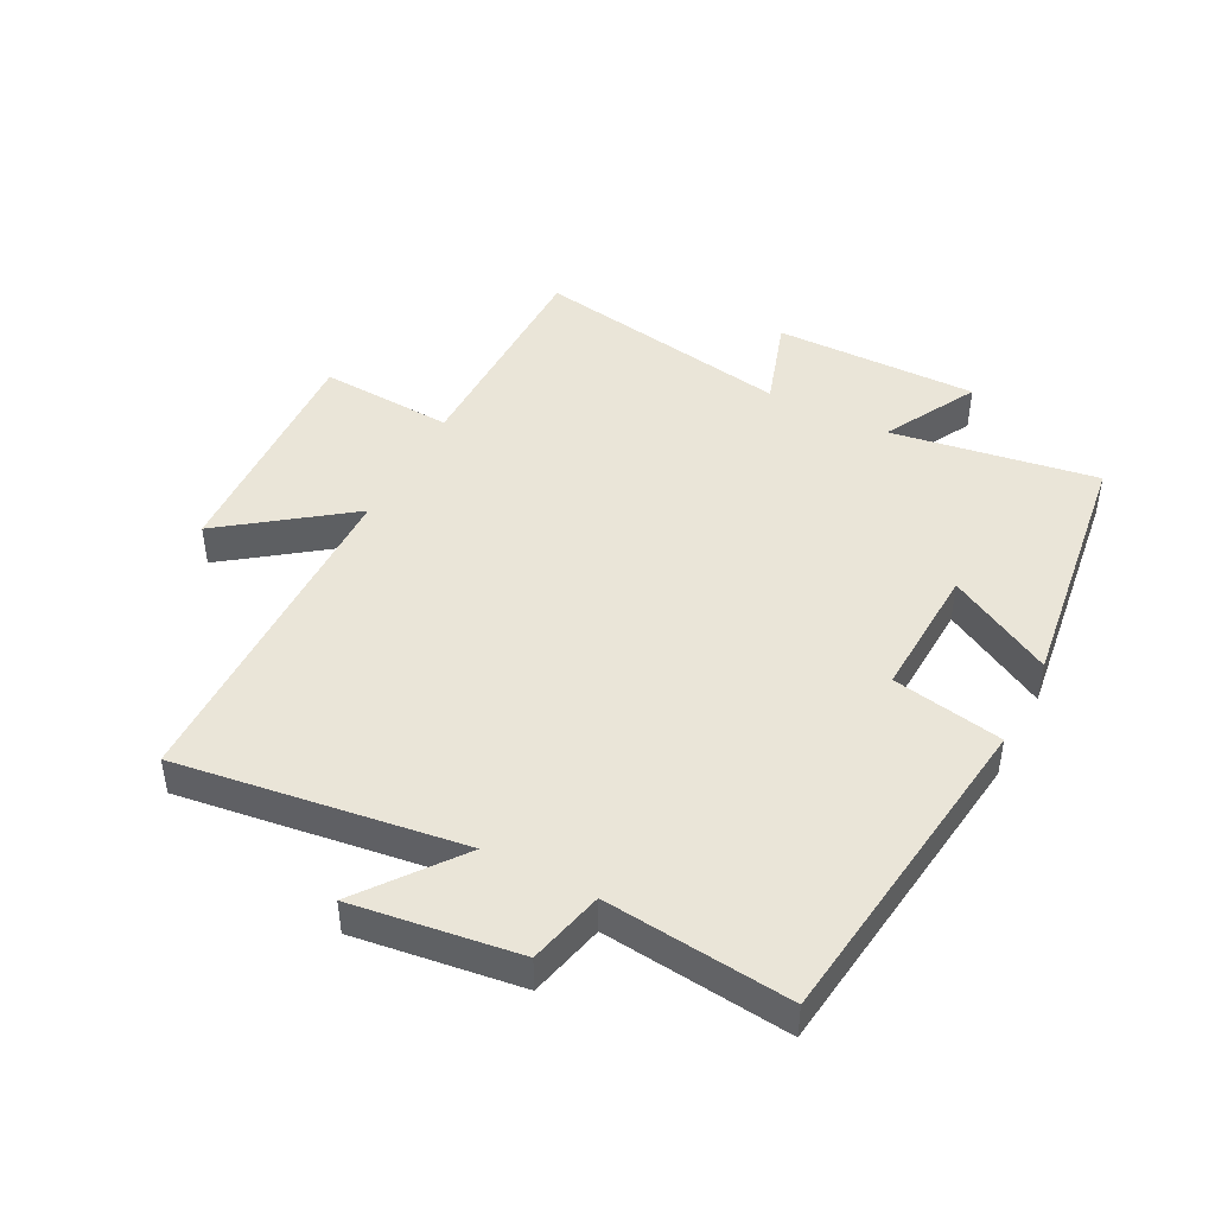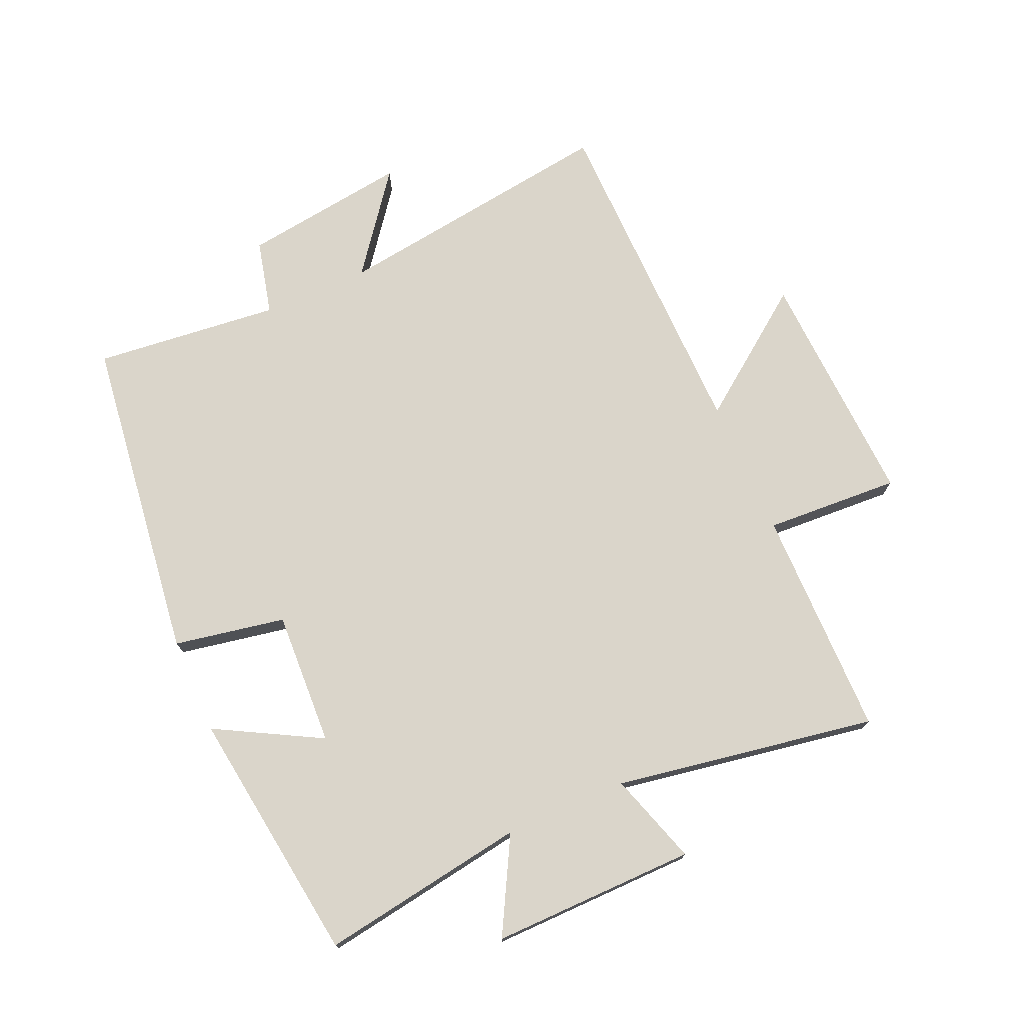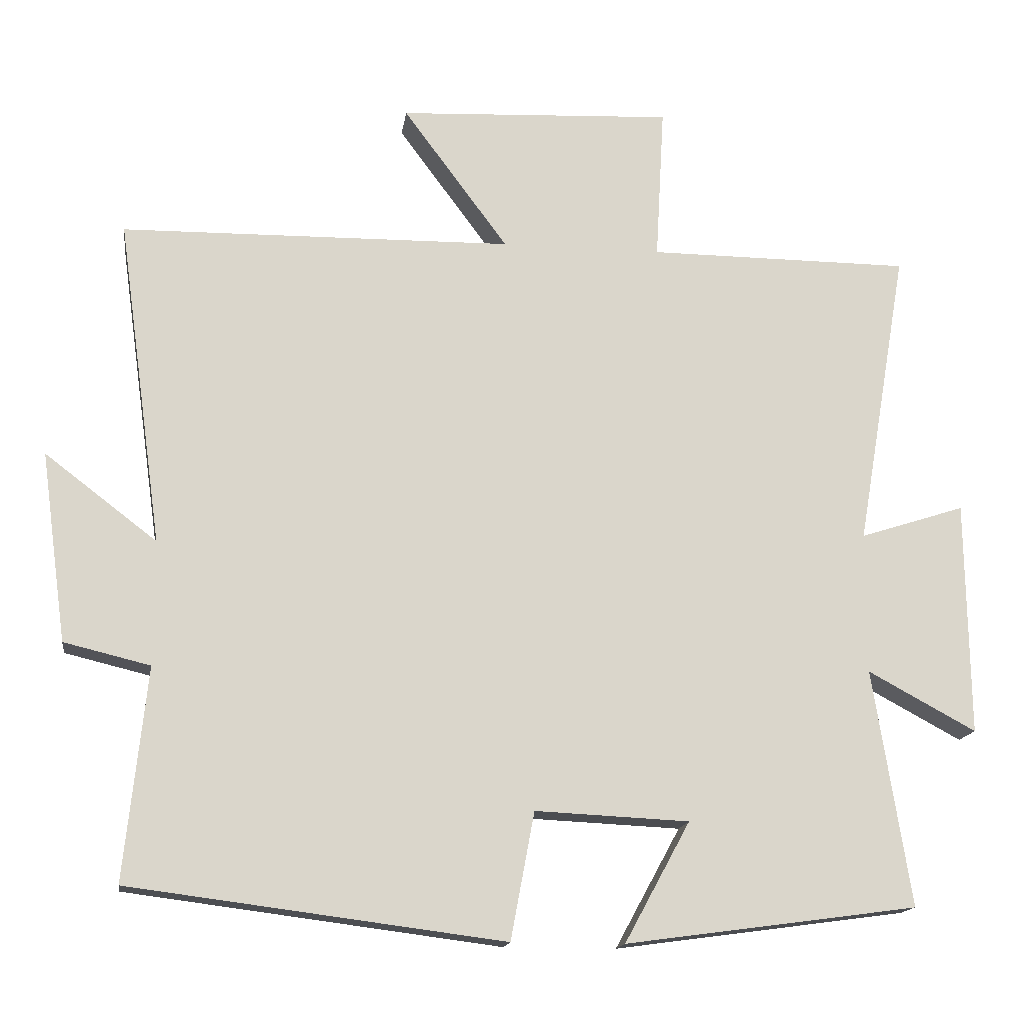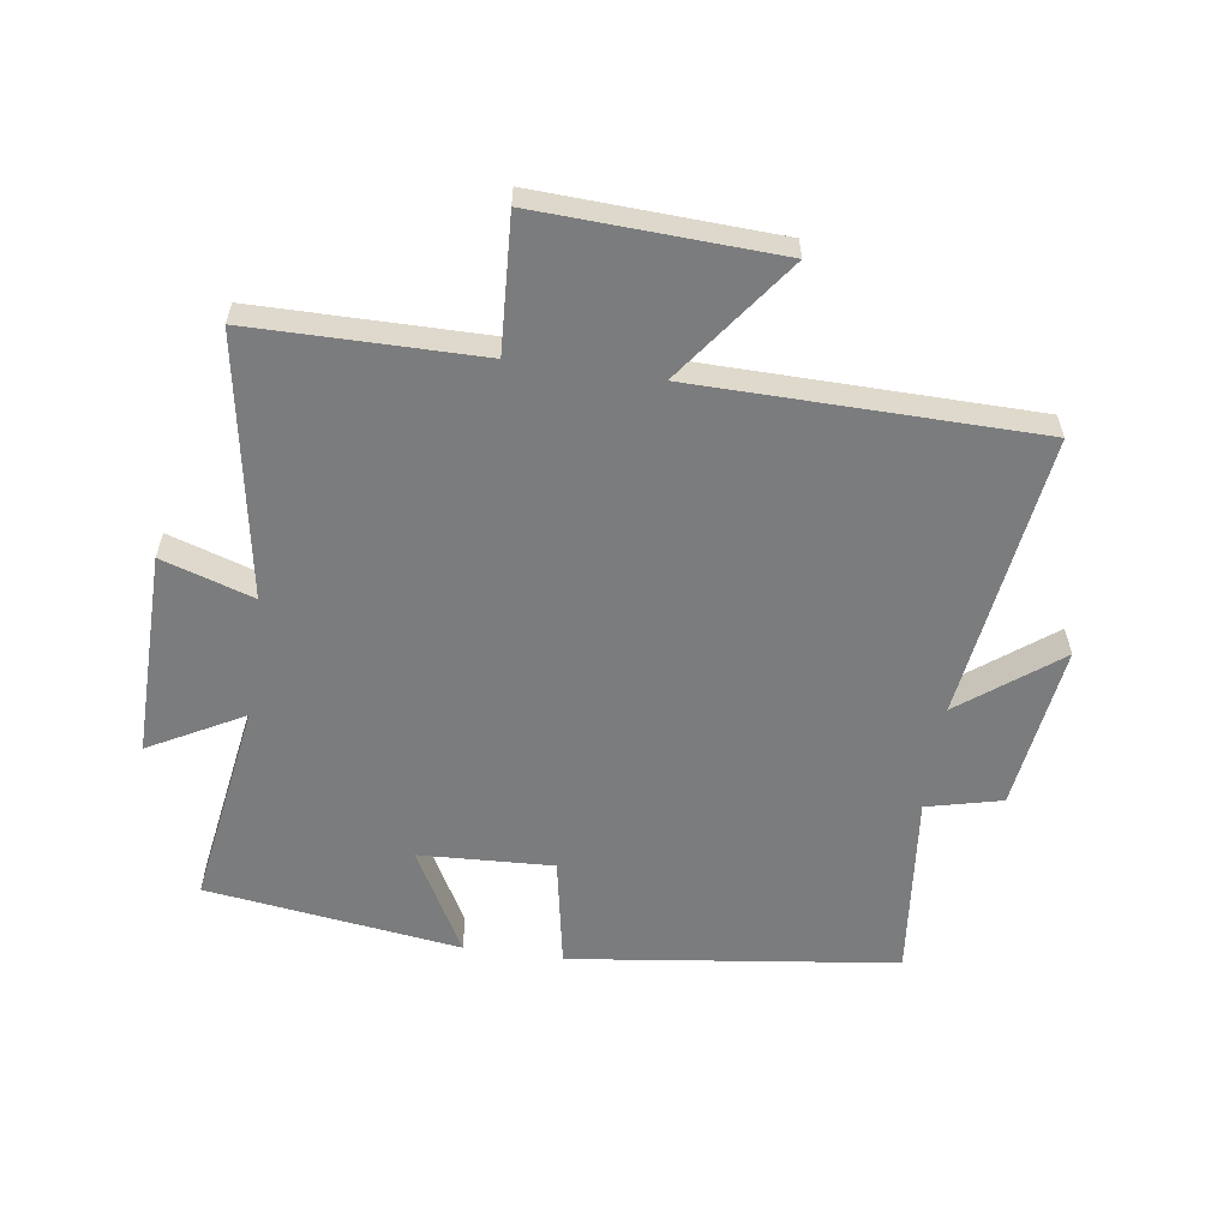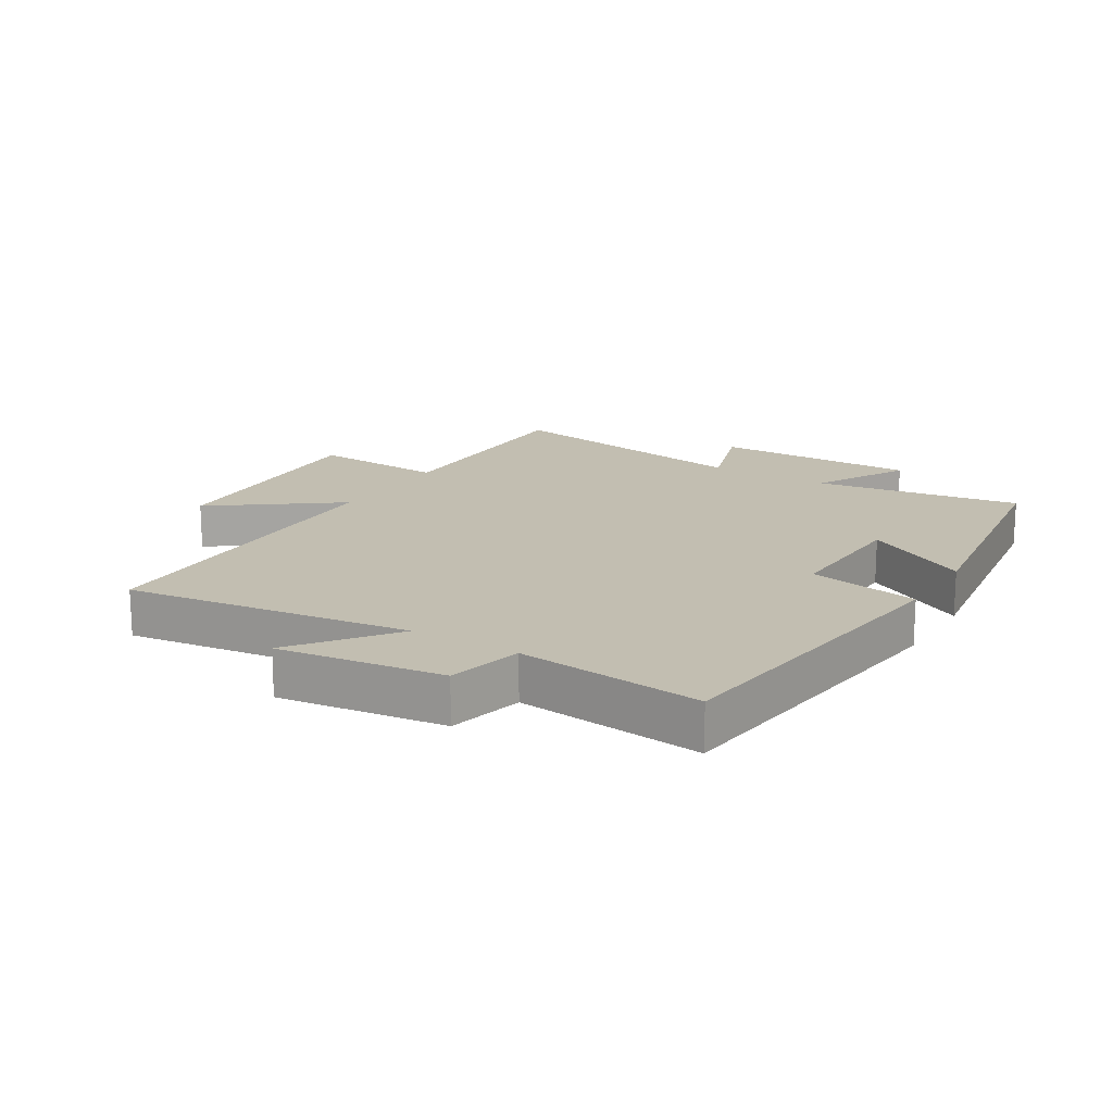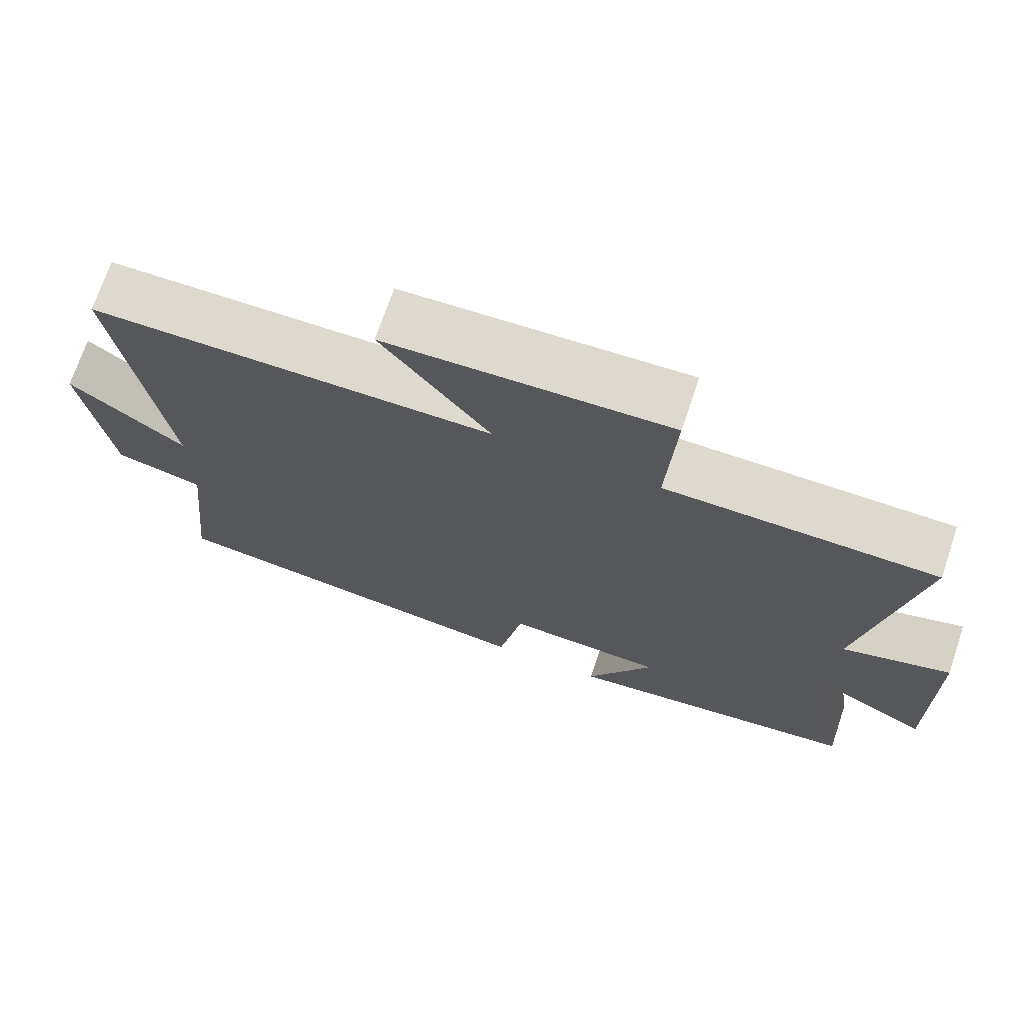
<metadata>
{"format":"obj","ext":"obj","renderer":"f3d","projection":"perspective","resolution":1024,"background":"white","views":[{"elev":45.4,"azim":117.4,"up":"+Y"},{"elev":74.3,"azim":-113.7,"up":"+Y"},{"elev":-15.6,"azim":172.0,"up":"+Z"},{"elev":-58.7,"azim":-8.2,"up":"+Y"},{"elev":17.1,"azim":121.4,"up":"+Y"},{"elev":71.4,"azim":-161.3,"up":"+Z"}]}
</metadata>
<code>
v -0.571 0.07 0.498
v -0.206 0.07 0.5
v -0.218 0.07 0.715
v 0.164 0.07 0.697
v 0.018 0.07 0.5
v 0.563 0.07 0.492
v 0.5 0.07 0.037
v 0.656 0.07 0.156
v 0.62 0.07 -0.108
v 0.5 0.07 -0.137
v 0.531 0.07 -0.433
v 0.01 0.07 -0.5
v -0.023 0.07 -0.323
v -0.237 0.07 -0.333
v -0.146 0.07 -0.5
v -0.552 0.07 -0.445
v -0.5 0.07 -0.116
v -0.65 0.07 -0.197
v -0.646 0.07 0.129
v -0.5 0.07 0.082
v -0.571 0 0.498
v -0.206 0 0.5
v -0.218 0 0.715
v 0.164 0 0.697
v 0.018 0 0.5
v 0.563 0 0.492
v 0.5 0 0.037
v 0.656 0 0.156
v 0.62 0 -0.108
v 0.5 0 -0.137
v 0.531 0 -0.433
v 0.01 0 -0.5
v -0.023 0 -0.323
v -0.237 0 -0.333
v -0.146 0 -0.5
v -0.552 0 -0.445
v -0.5 0 -0.116
v -0.65 0 -0.197
v -0.646 0 0.129
v -0.5 0 0.082
f 17 18 19 20
f 14 15 16 17
f 13 14 17 20
f 10 11 12 13
f 20 1 2
f 13 20 2
f 10 13 2
f 7 8 9 10
f 5 6 7
f 10 2 3
f 7 10 3
f 5 7 3
f 3 4 5
f 40 39 38 37
f 37 36 35 34
f 40 37 34 33
f 33 32 31 30
f 22 21 40
f 22 40 33
f 22 33 30
f 30 29 28 27
f 27 26 25
f 23 22 30
f 23 30 27
f 23 27 25
f 25 24 23
f 1 21 22 2
f 2 22 23 3
f 3 23 24 4
f 4 24 25 5
f 5 25 26 6
f 6 26 27 7
f 7 27 28 8
f 8 28 29 9
f 9 29 30 10
f 10 30 31 11
f 11 31 32 12
f 12 32 33 13
f 13 33 34 14
f 14 34 35 15
f 15 35 36 16
f 16 36 37 17
f 17 37 38 18
f 18 38 39 19
f 19 39 40 20
f 20 40 21 1

</code>
